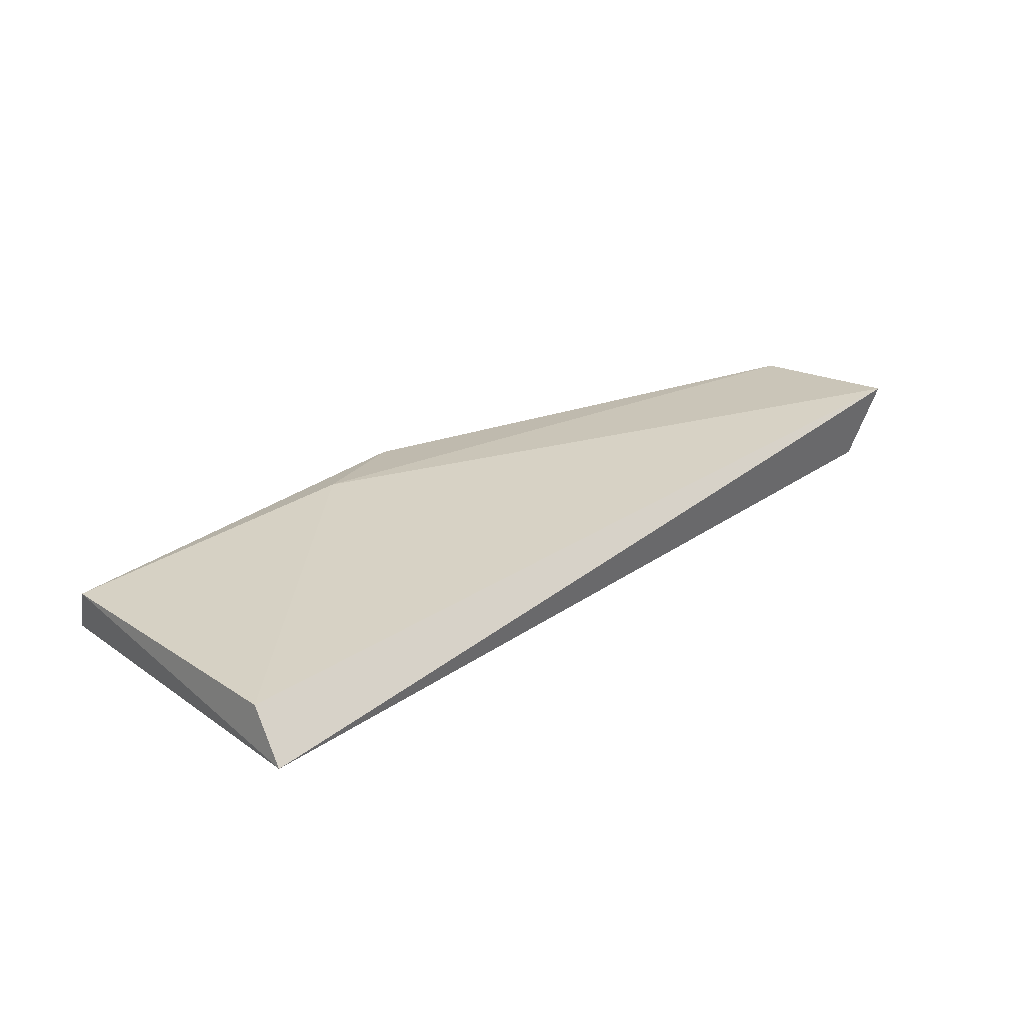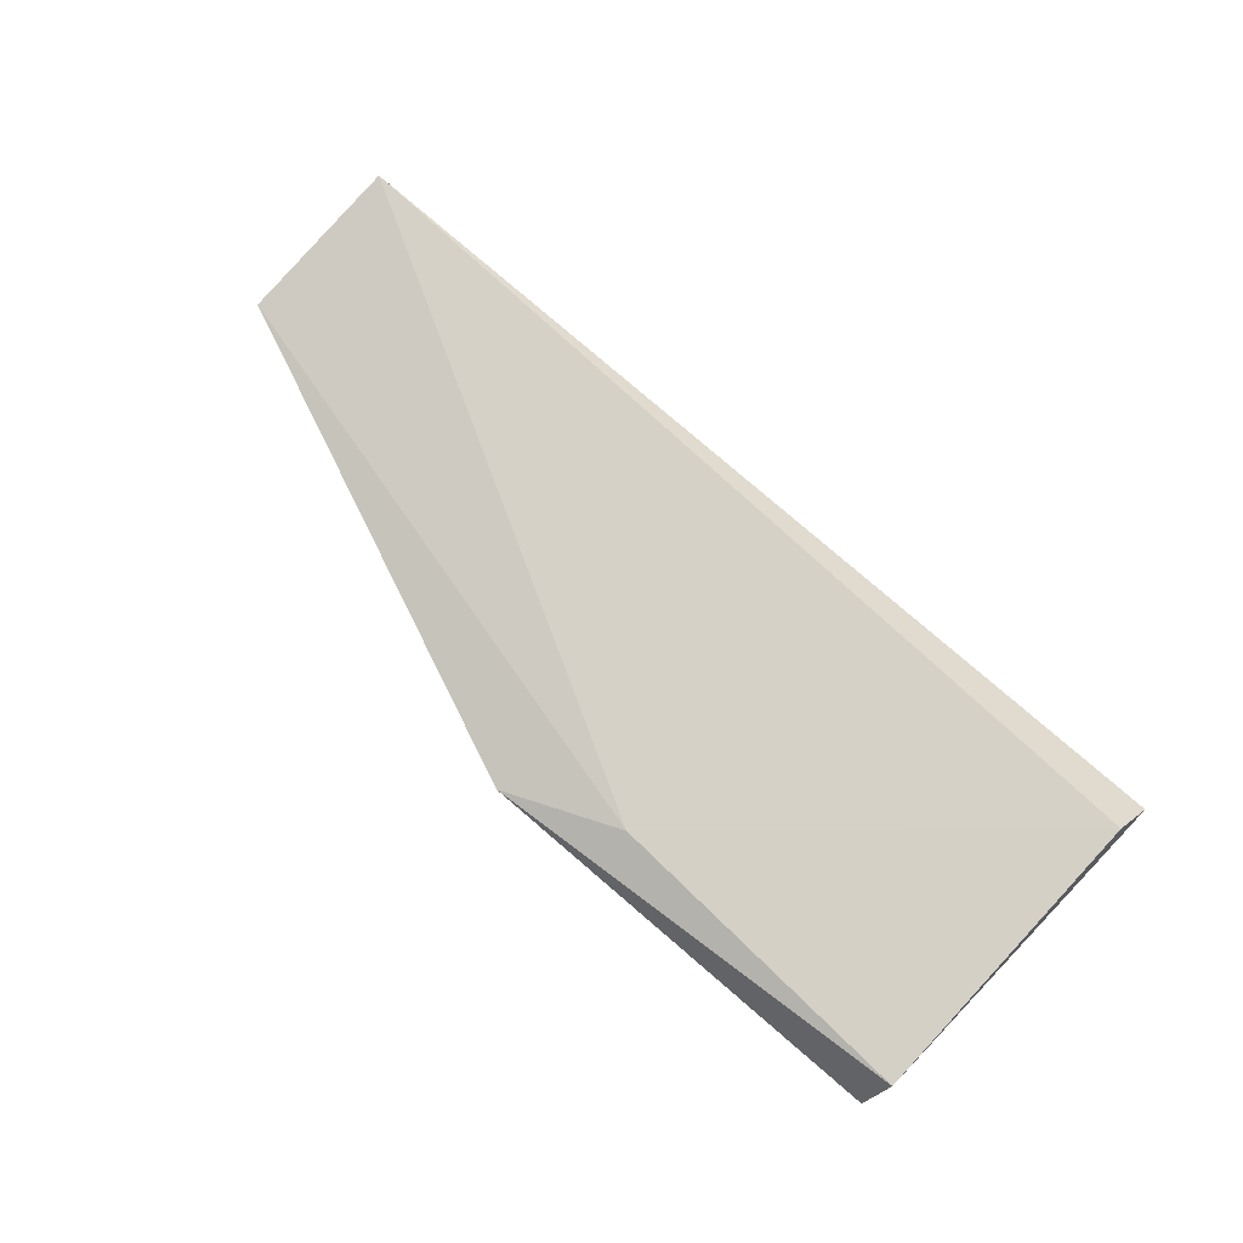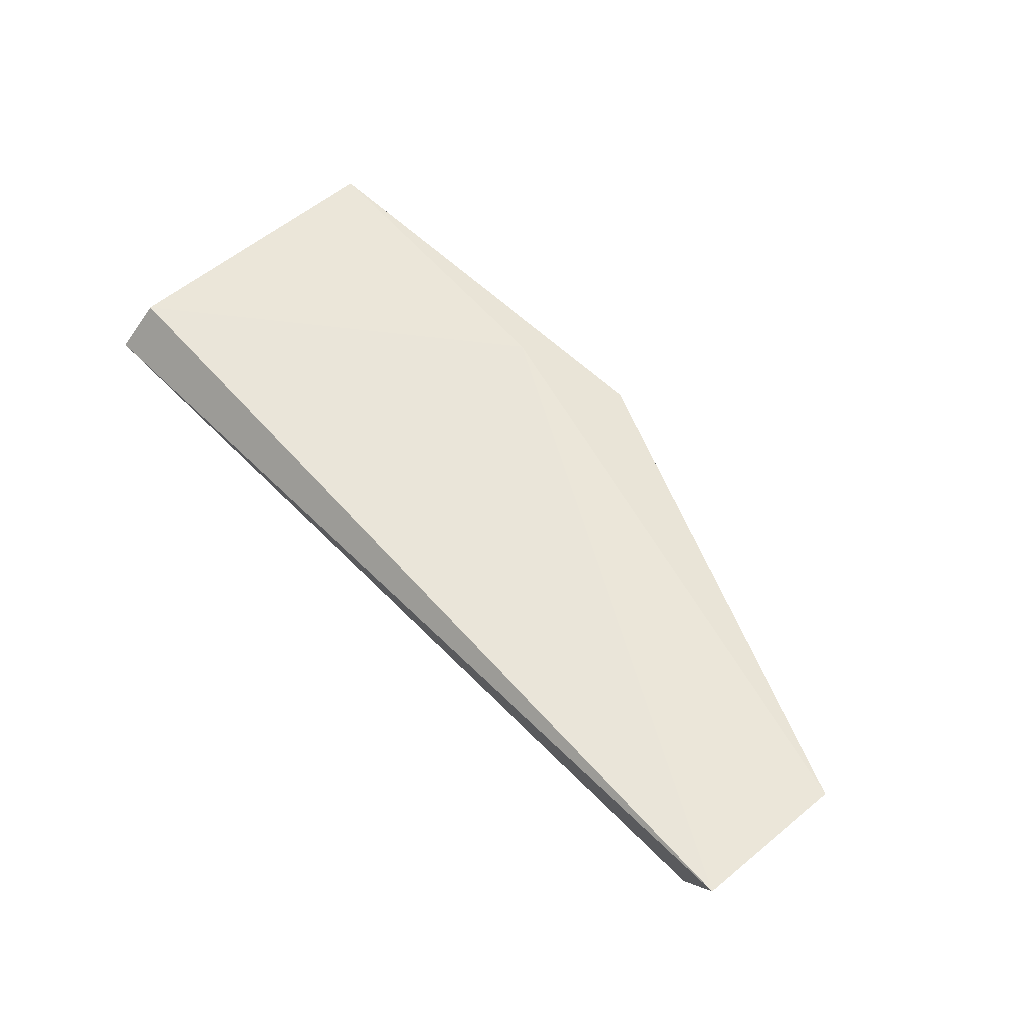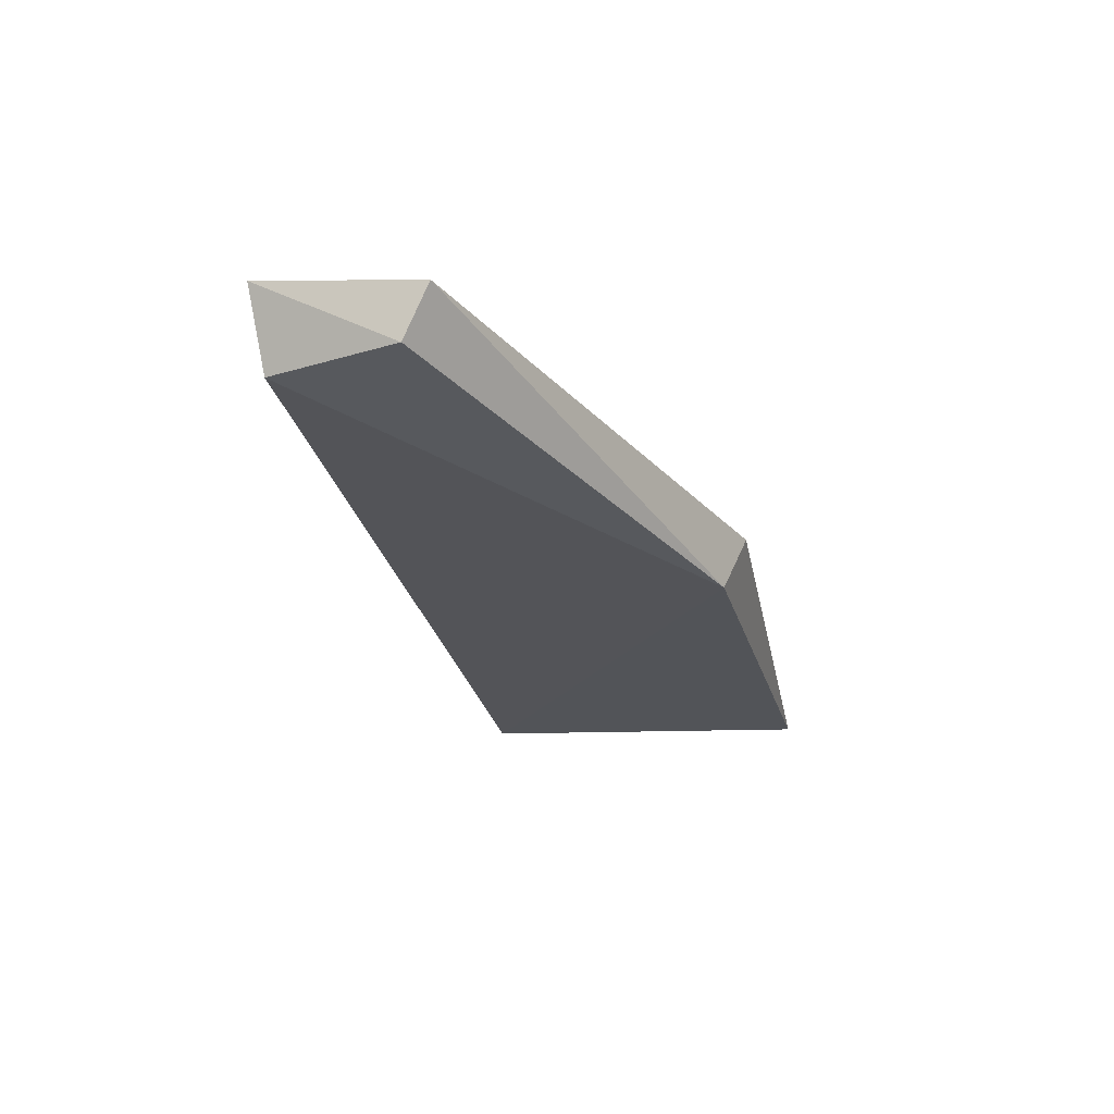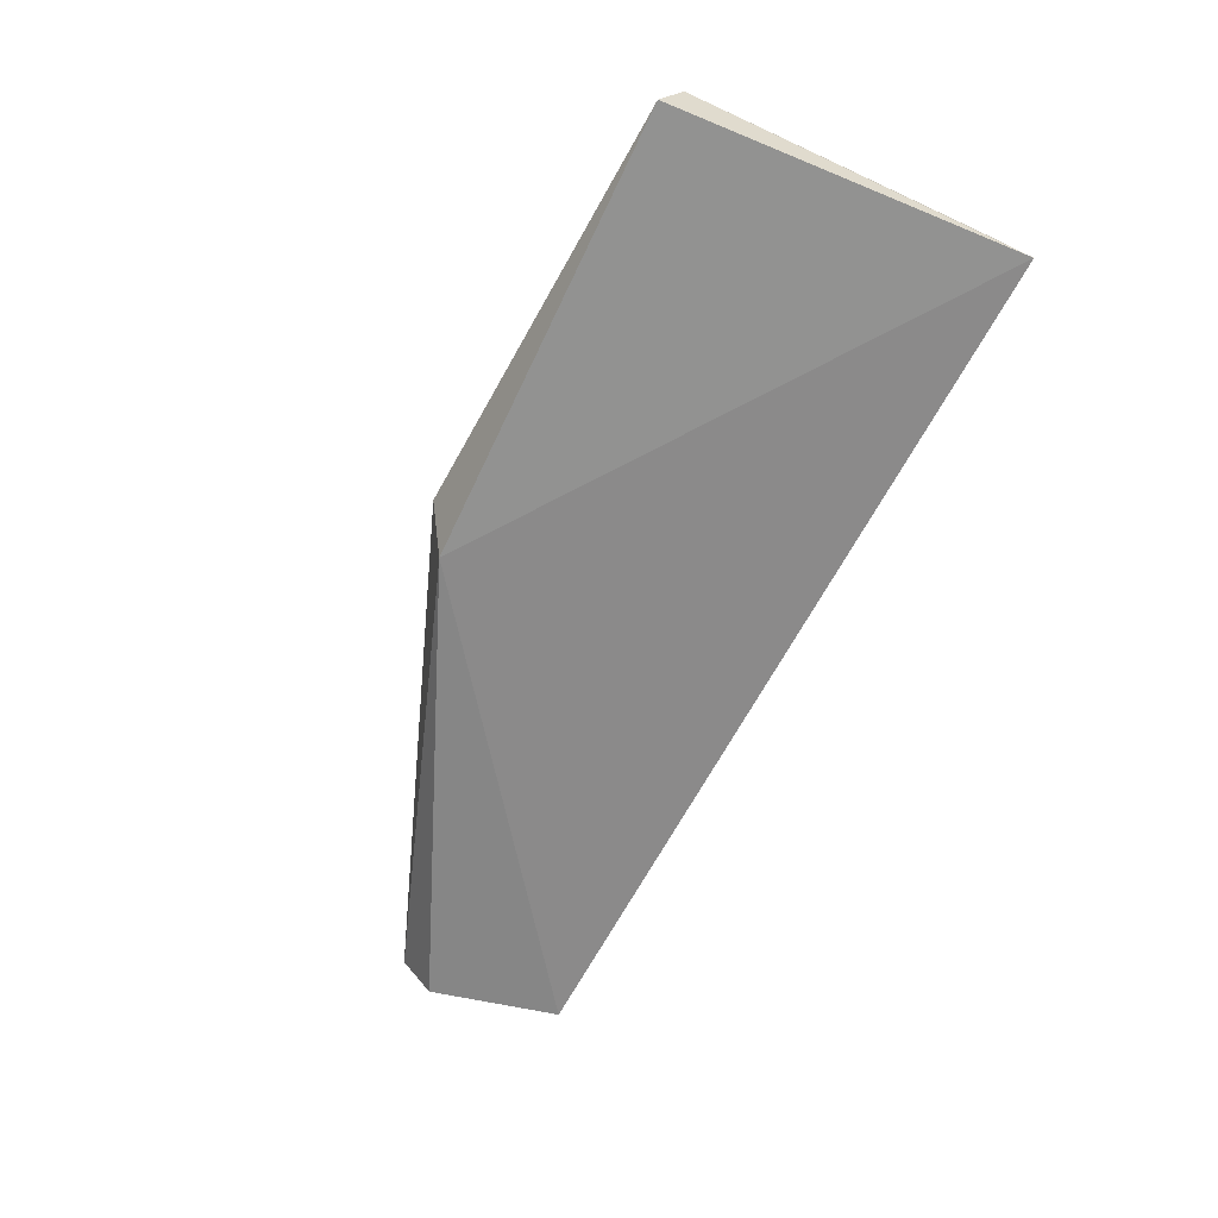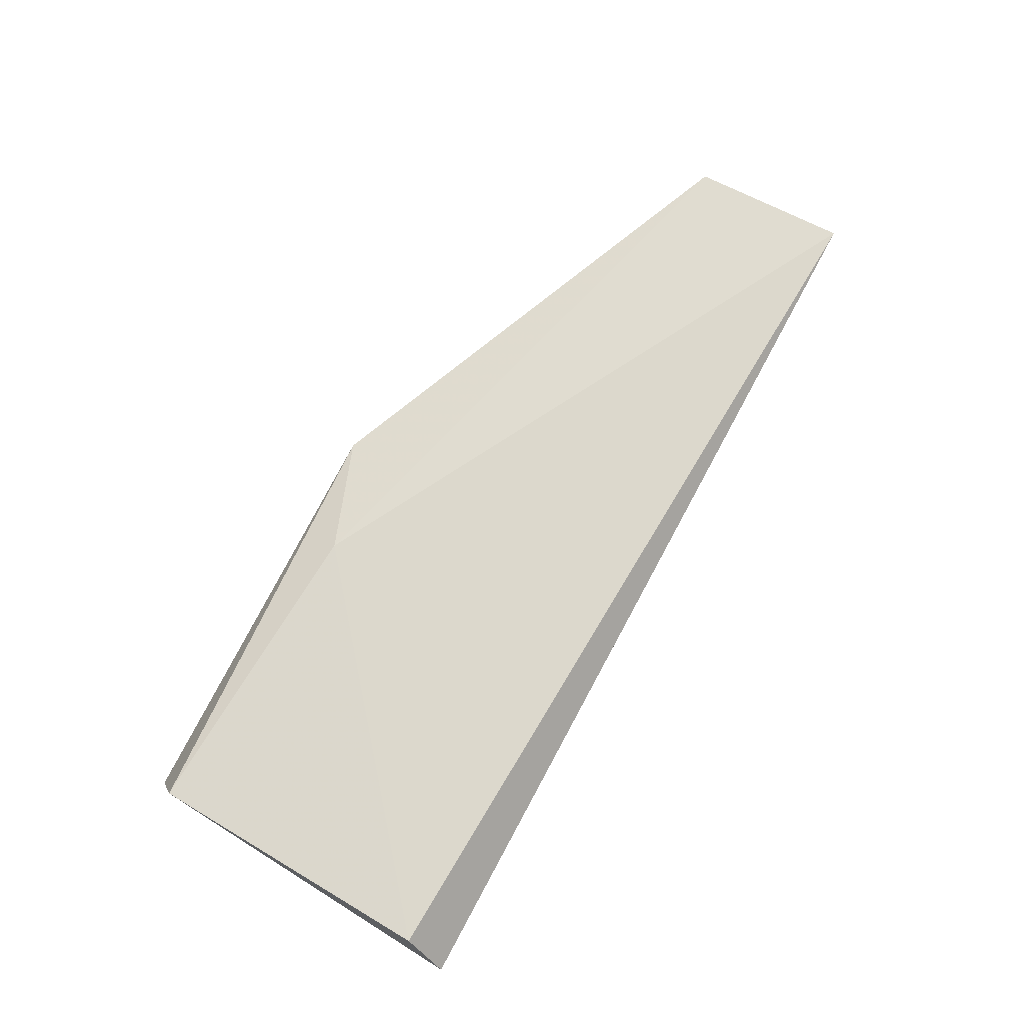
<metadata>
{"format":"obj","ext":"obj","renderer":"f3d","projection":"perspective","resolution":1024,"background":"white","views":[{"elev":31.6,"azim":137.1,"up":"+Z"},{"elev":74.8,"azim":43.3,"up":"+Z"},{"elev":62.4,"azim":-132.0,"up":"+Z"},{"elev":-28.0,"azim":-75.3,"up":"+Z"},{"elev":-64.9,"azim":64.5,"up":"+Z"},{"elev":74.1,"azim":121.0,"up":"+Z"}]}
</metadata>
<code>
v 0.09755 -0.01659 0.03857
v 0.09773 -0.04706 0.03577
v 0.09704 -0.04945 0.03016
v 0.007636 -0.01722 0.0302
v 0.003886 -0.01654 0.03798
v 0.09828 -0.01239 0.03401
v 0.06532 -0.04664 0.03599
v 0.05136 -0.04957 0.02715
v 0.05373 -0.05174 0.03364
v 0.003659 -0.03348 0.03478
v 0.004832 -0.03069 0.0297
f 6 5 1
f 6 4 5
f 6 1 2
f 6 2 3
f 7 2 1
f 7 1 5
f 8 6 3
f 8 4 6
f 9 3 2
f 9 2 7
f 9 8 3
f 10 8 9
f 10 9 7
f 10 7 5
f 11 10 5
f 11 5 4
f 11 4 8
f 11 8 10

</code>
